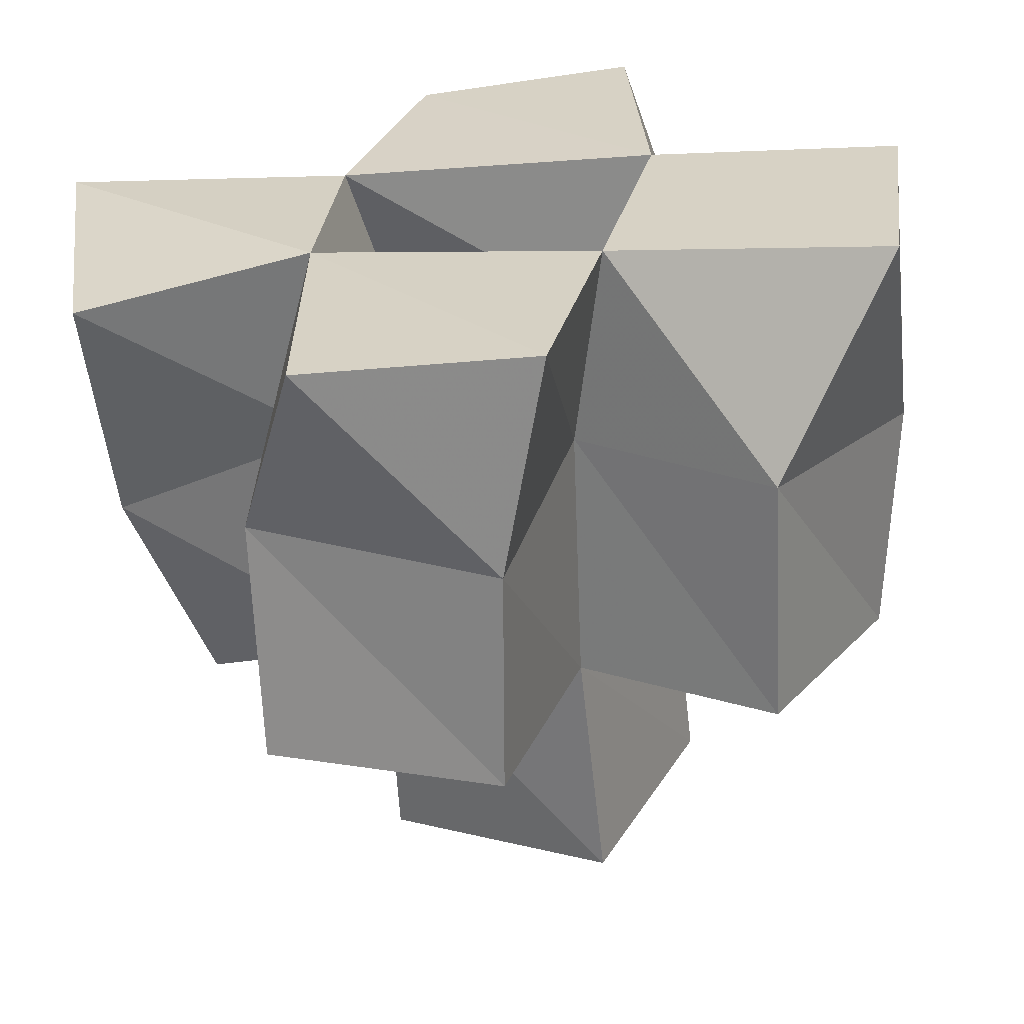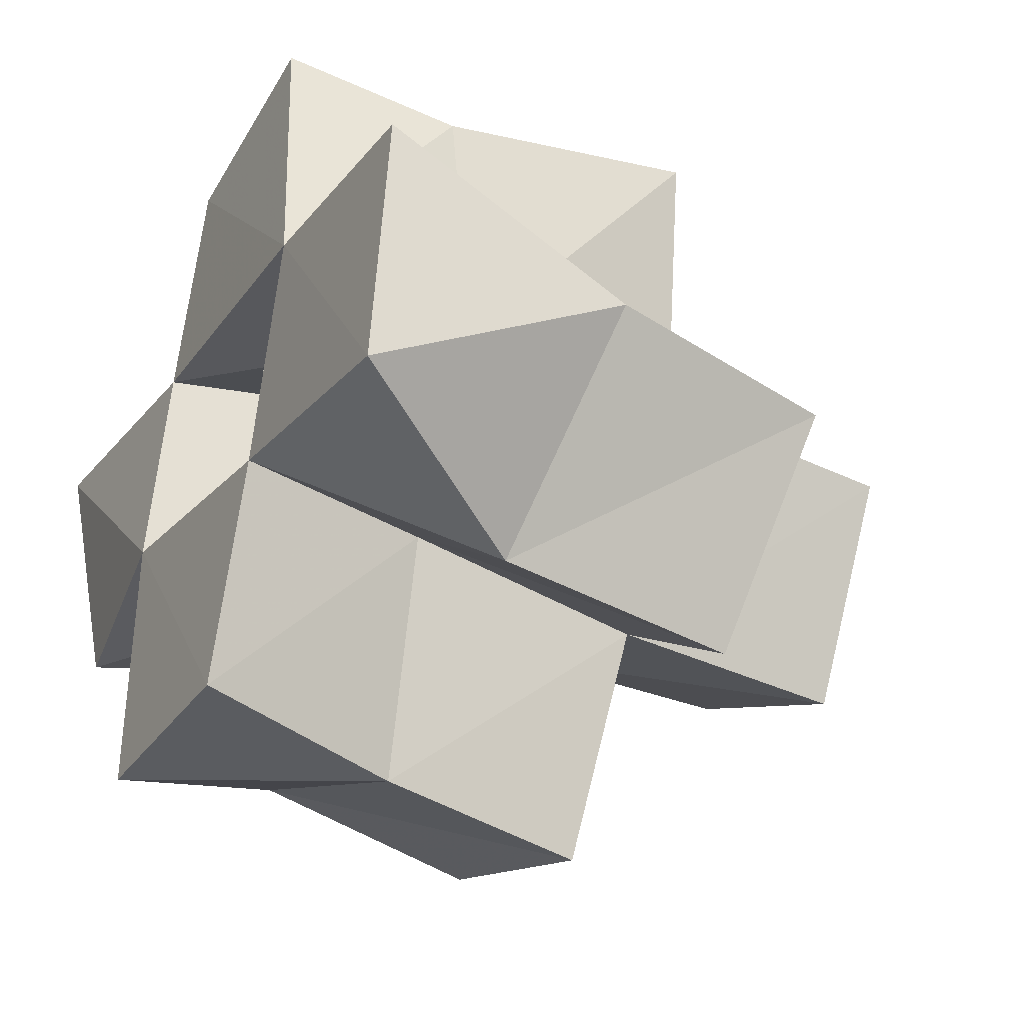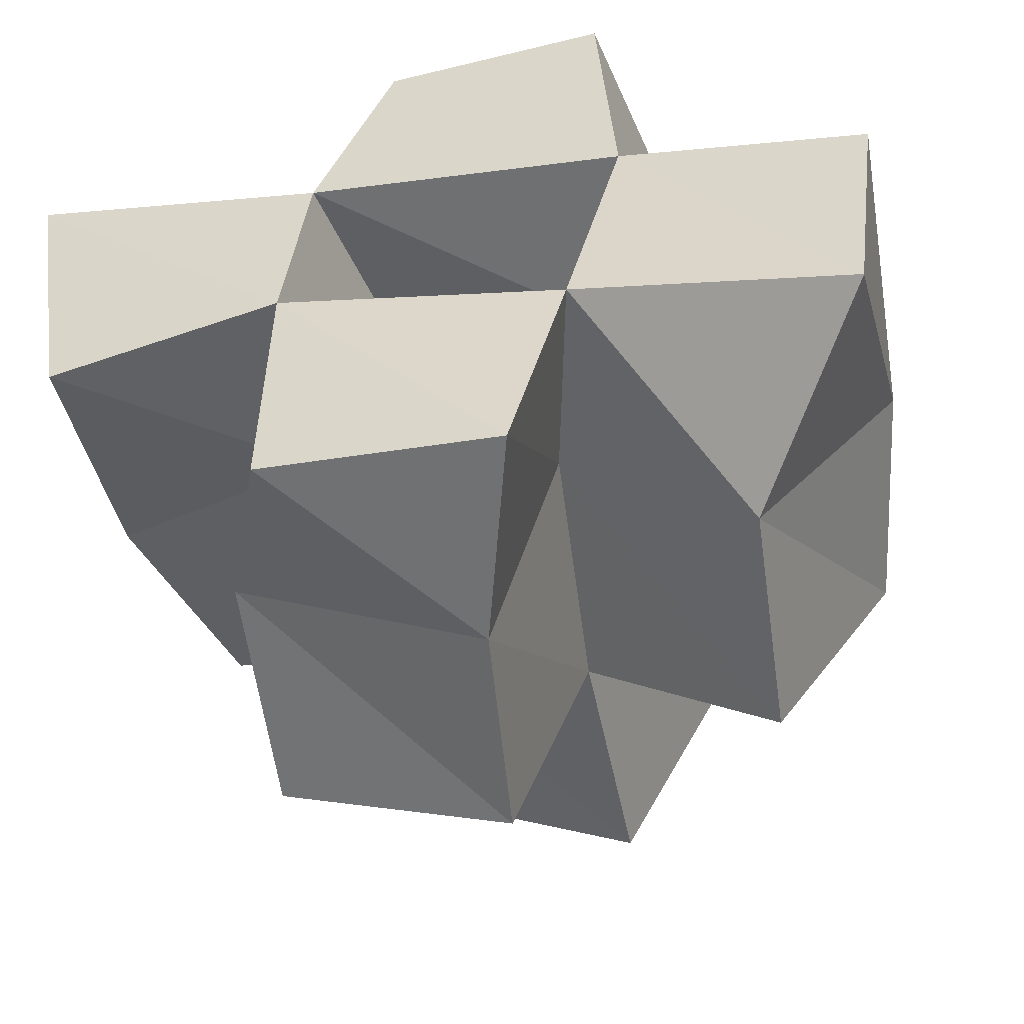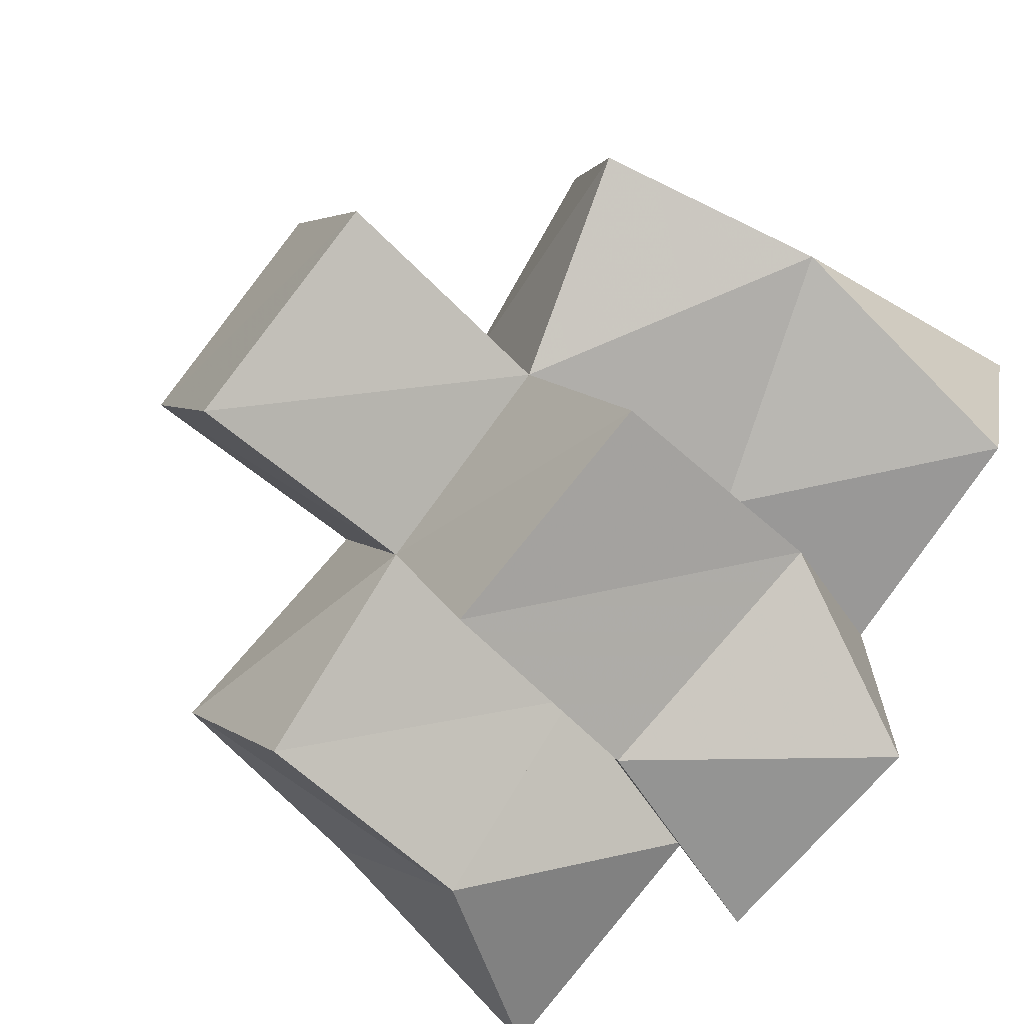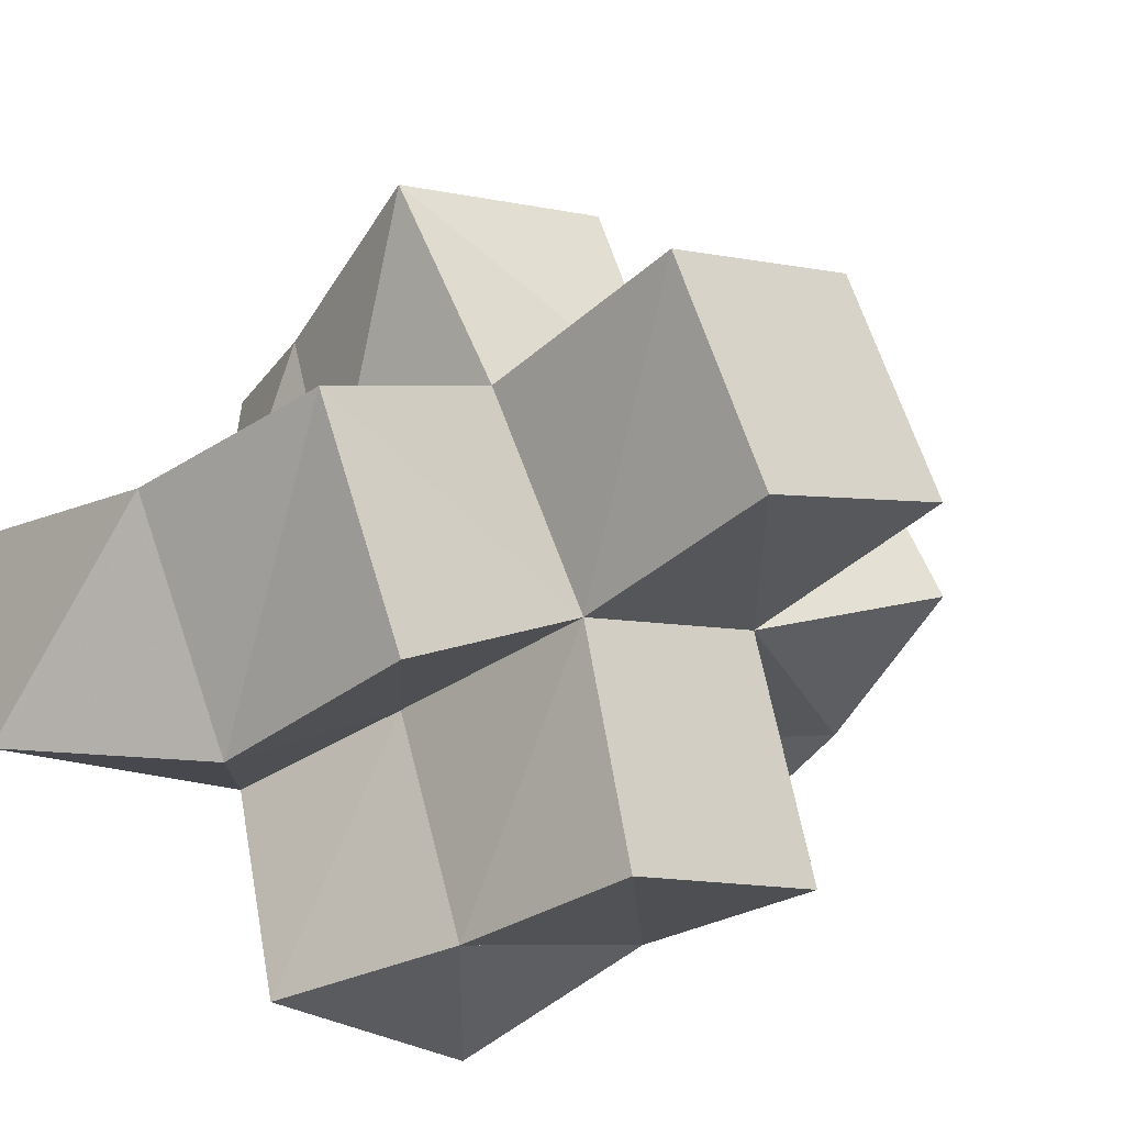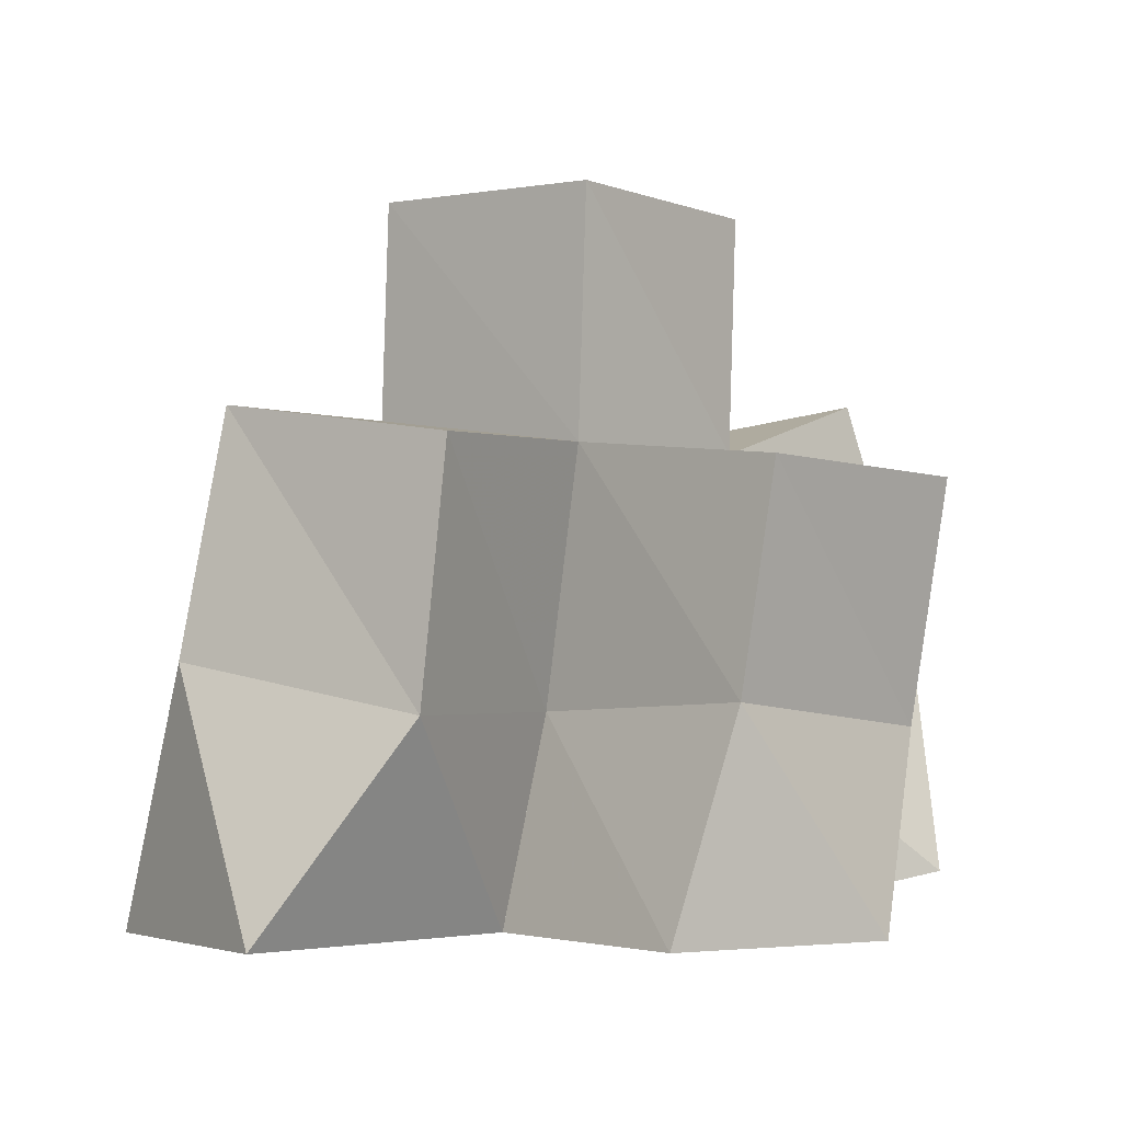
<metadata>
{"format":"obj","ext":"obj","renderer":"f3d","projection":"perspective","resolution":1024,"background":"white","views":[{"elev":-60.4,"azim":6.7,"up":"+Z"},{"elev":-35.4,"azim":61.8,"up":"+Z"},{"elev":-52.2,"azim":12.2,"up":"+Z"},{"elev":-66.5,"azim":-130.6,"up":"+Z"},{"elev":-38.8,"azim":140.7,"up":"+Z"},{"elev":-2.9,"azim":153.8,"up":"+Y"}]}
</metadata>
<code>
v 0.3052 0.1079 1.044
v 0.3025 0.1615 1.06
v 0.355 0.1 1.044
v 0.352 0.1419 1.046
v 0.2993 0.1 1.097
v 0.3213 0.1513 1.107
v 0.359 0.1016 1.087
v 0.3674 0.1442 1.09
v 0.3544 0.1 0.989
v 0.3389 0.1387 1.004
v 0.4013 0.1 0.9858
v 0.3884 0.1434 0.9834
v 0.4127 0.1005 1.03
v 0.4029 0.1415 1.032
v 0.4244 0.1 1.076
v 0.4228 0.1427 1.071
v 0.3755 0.1 1.127
v 0.387 0.1435 1.137
v 0.4209 0.1 1.131
v 0.4297 0.1343 1.12
v 0.4678 0.1 1.016
v 0.4412 0.1411 1.003
v 0.4742 0.1001 1.066
v 0.4707 0.1508 1.046
v 0.315 0.2067 1.064
v 0.3562 0.1932 1.043
v 0.3321 0.1997 1.11
v 0.3759 0.1934 1.091
v 0.3361 0.1858 0.9957
v 0.3835 0.1872 0.9792
v 0.3989 0.1925 1.026
v 0.4205 0.1916 1.072
v 0.3924 0.1905 1.137
v 0.4393 0.1842 1.12
v 0.4378 0.1905 0.9992
v 0.4631 0.198 1.042
v 0.353 0.2417 1.046
v 0.3985 0.242 1.023
v 0.3753 0.2432 1.09
v 0.4204 0.2433 1.068
f 1 2 4
f 3 1 4
f 2 6 8
f 4 2 8
f 6 5 7
f 8 6 7
f 5 1 3
f 7 5 3
f 8 7 3
f 4 8 3
f 2 1 5
f 6 2 5
f 9 10 12
f 11 9 12
f 10 4 14
f 12 10 14
f 4 3 13
f 14 4 13
f 3 9 11
f 13 3 11
f 14 13 11
f 12 14 11
f 10 9 3
f 4 10 3
f 7 8 16
f 15 7 16
f 8 18 20
f 16 8 20
f 18 17 19
f 20 18 19
f 17 7 15
f 19 17 15
f 20 19 15
f 16 20 15
f 8 7 17
f 18 8 17
f 13 14 22
f 21 13 22
f 14 16 24
f 22 14 24
f 16 15 23
f 24 16 23
f 15 13 21
f 23 15 21
f 24 23 21
f 22 24 21
f 14 13 15
f 16 14 15
f 2 25 26
f 4 2 26
f 25 27 28
f 26 25 28
f 27 6 8
f 28 27 8
f 6 2 4
f 8 6 4
f 28 8 4
f 26 28 4
f 25 2 6
f 27 25 6
f 10 29 30
f 12 10 30
f 29 26 31
f 30 29 31
f 26 4 14
f 31 26 14
f 4 10 12
f 14 4 12
f 31 14 12
f 30 31 12
f 29 10 4
f 26 29 4
f 8 28 32
f 16 8 32
f 28 33 34
f 32 28 34
f 33 18 20
f 34 33 20
f 18 8 16
f 20 18 16
f 34 20 16
f 32 34 16
f 28 8 18
f 33 28 18
f 14 31 35
f 22 14 35
f 31 32 36
f 35 31 36
f 32 16 24
f 36 32 24
f 16 14 22
f 24 16 22
f 36 24 22
f 35 36 22
f 31 14 16
f 32 31 16
f 4 26 31
f 14 4 31
f 26 28 32
f 31 26 32
f 28 8 16
f 32 28 16
f 8 4 14
f 16 8 14
f 32 16 14
f 31 32 14
f 26 4 8
f 28 26 8
f 26 37 38
f 31 26 38
f 37 39 40
f 38 37 40
f 39 28 32
f 40 39 32
f 28 26 31
f 32 28 31
f 40 32 31
f 38 40 31
f 37 26 28
f 39 37 28

</code>
